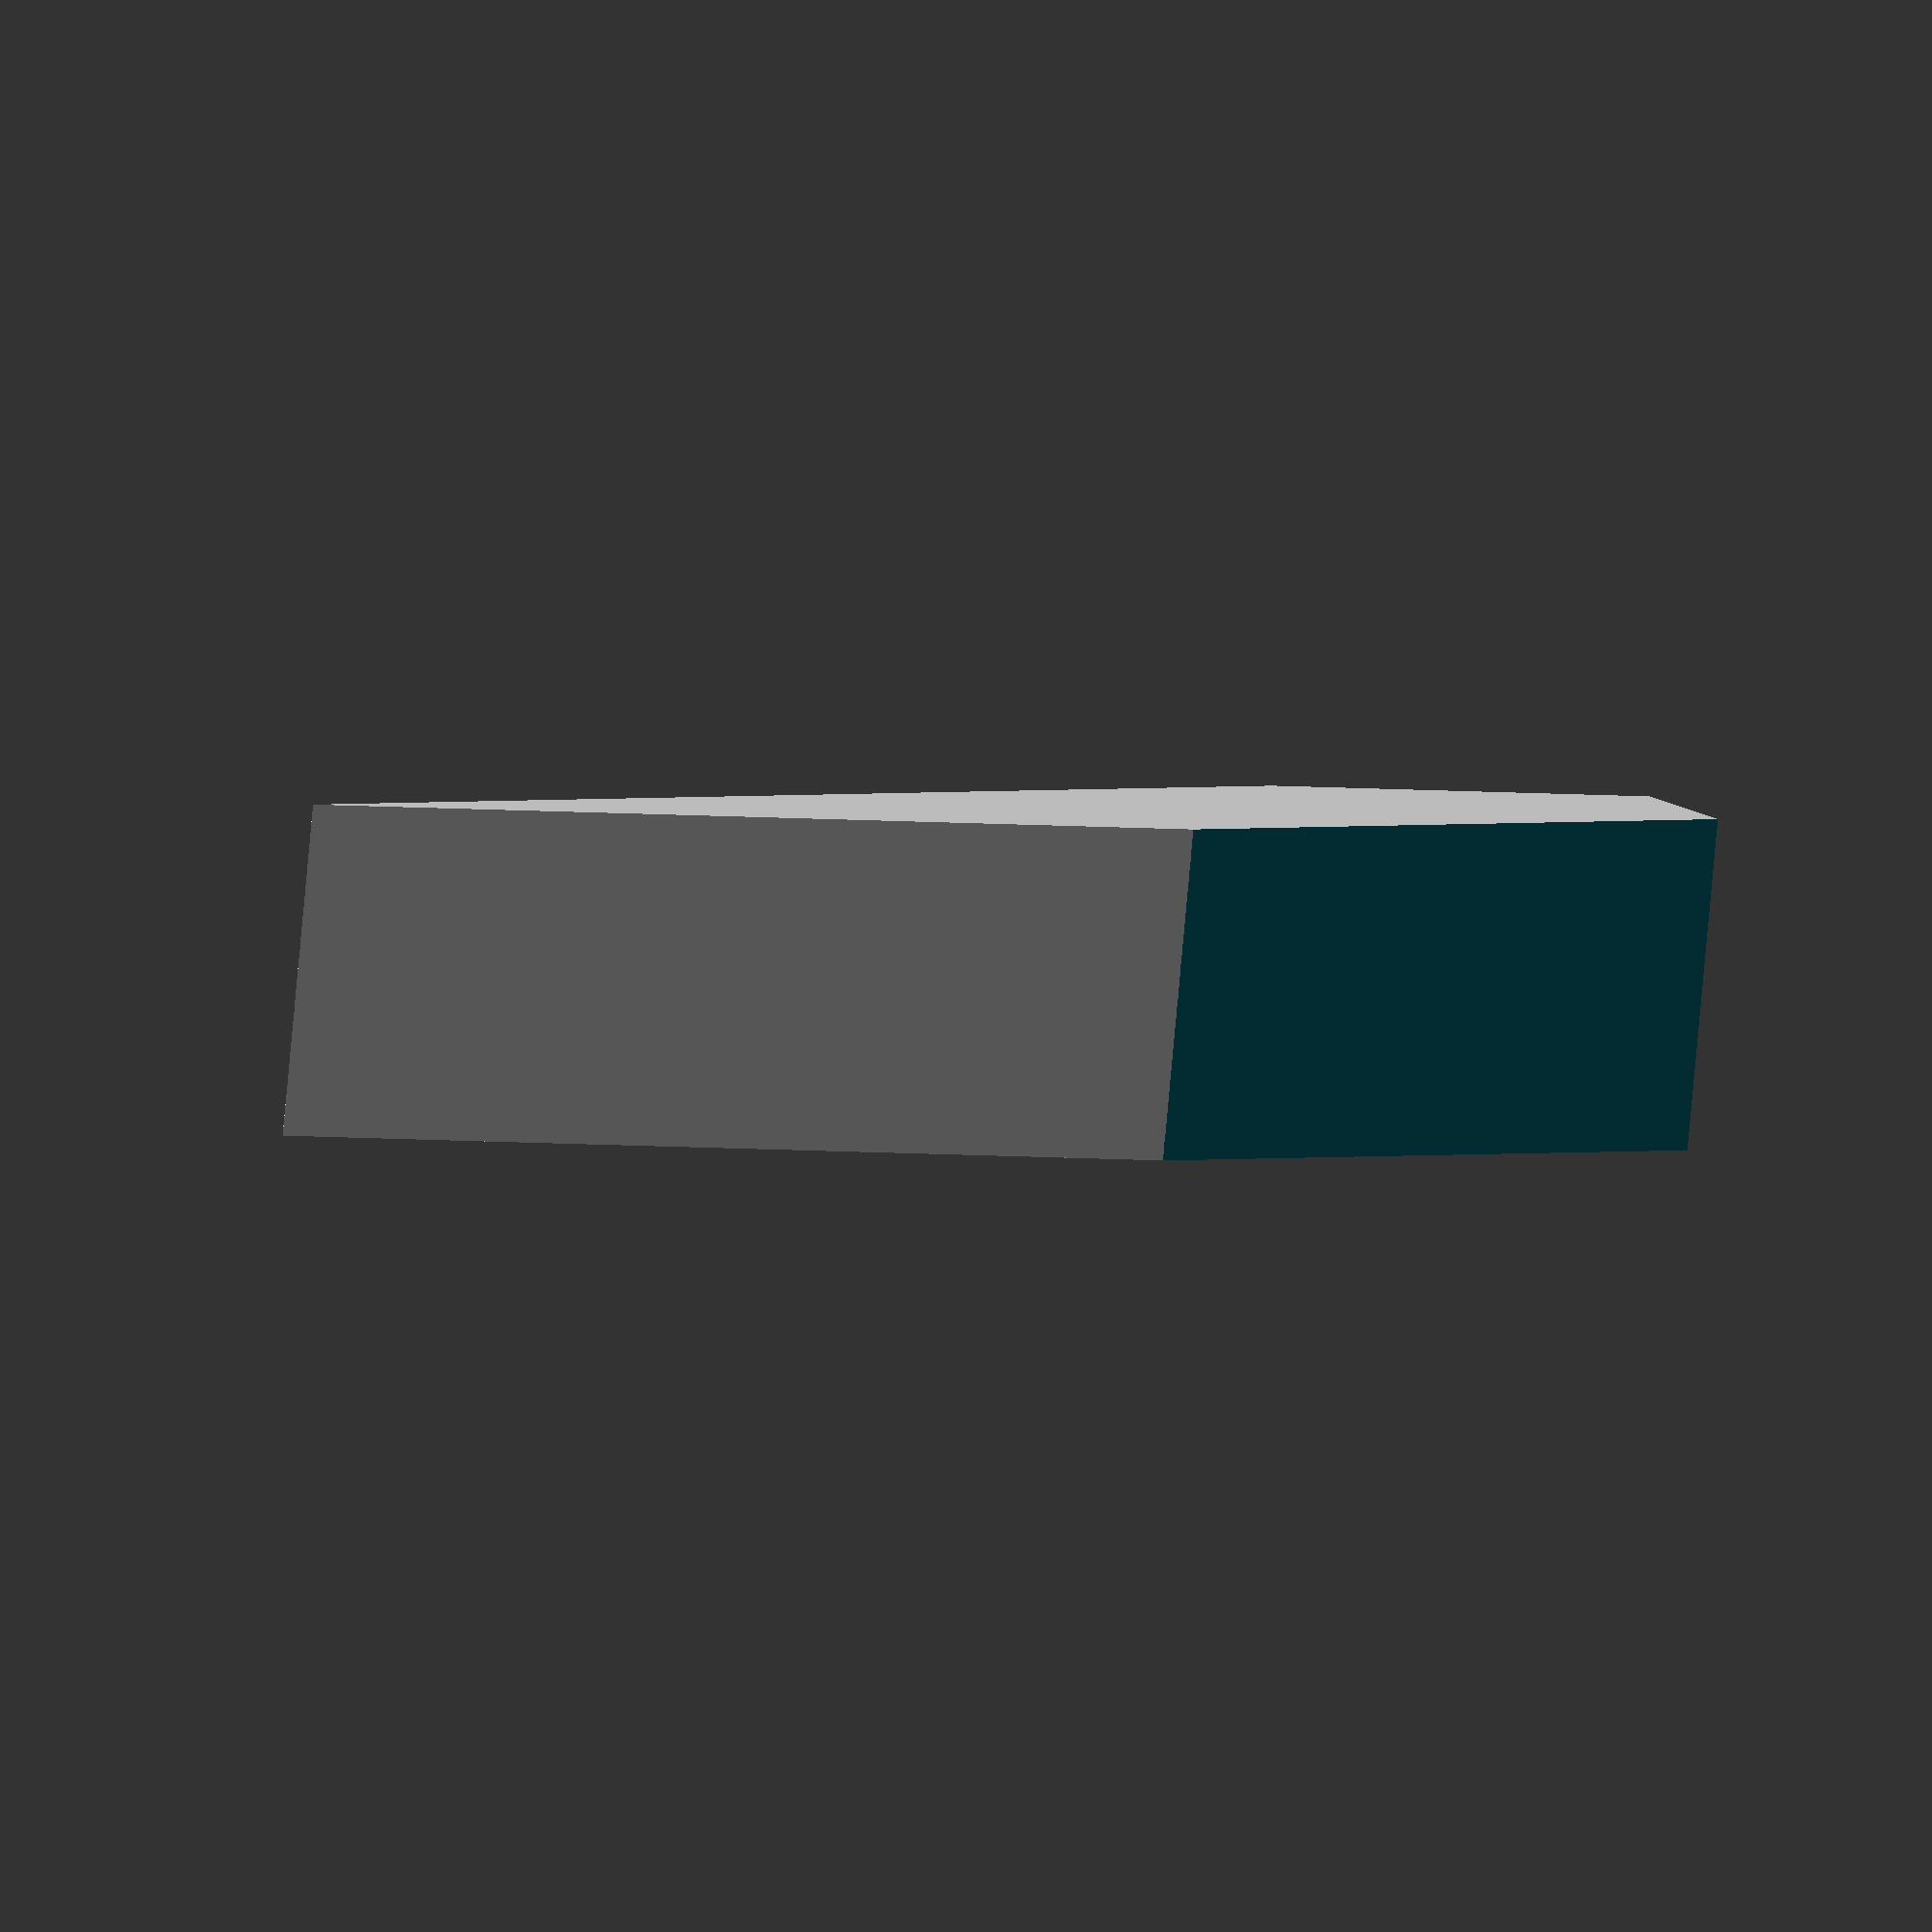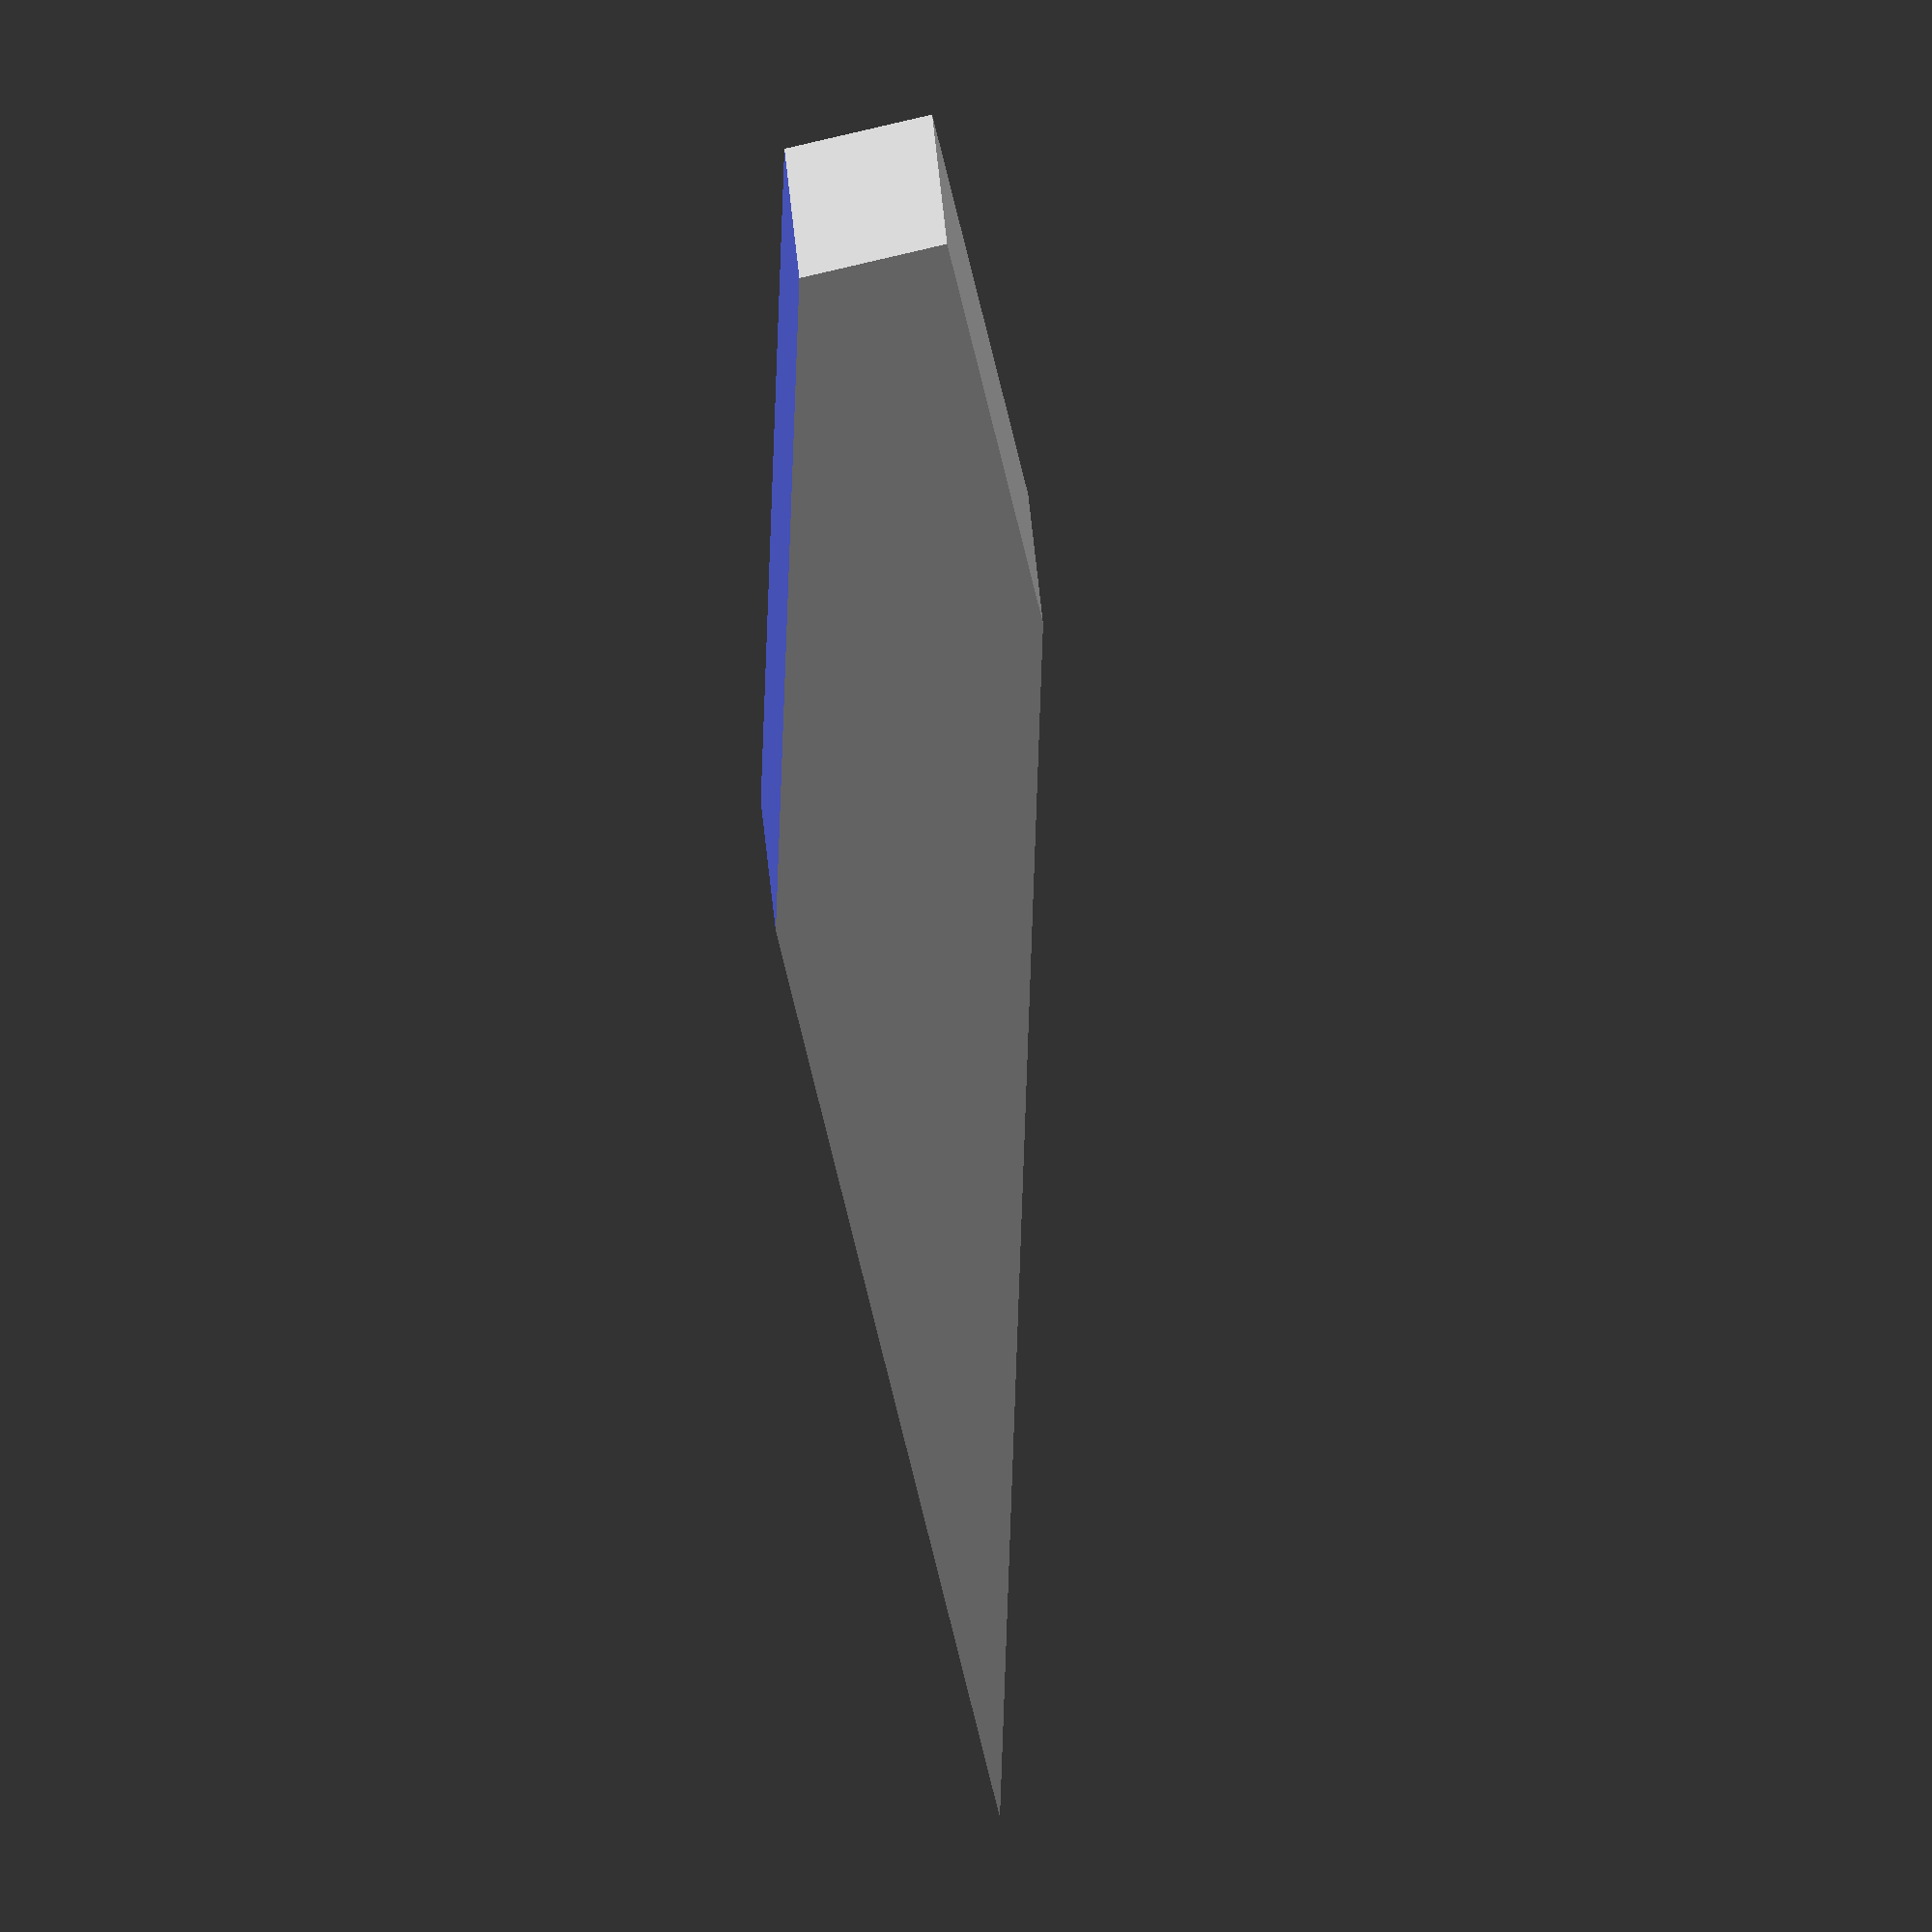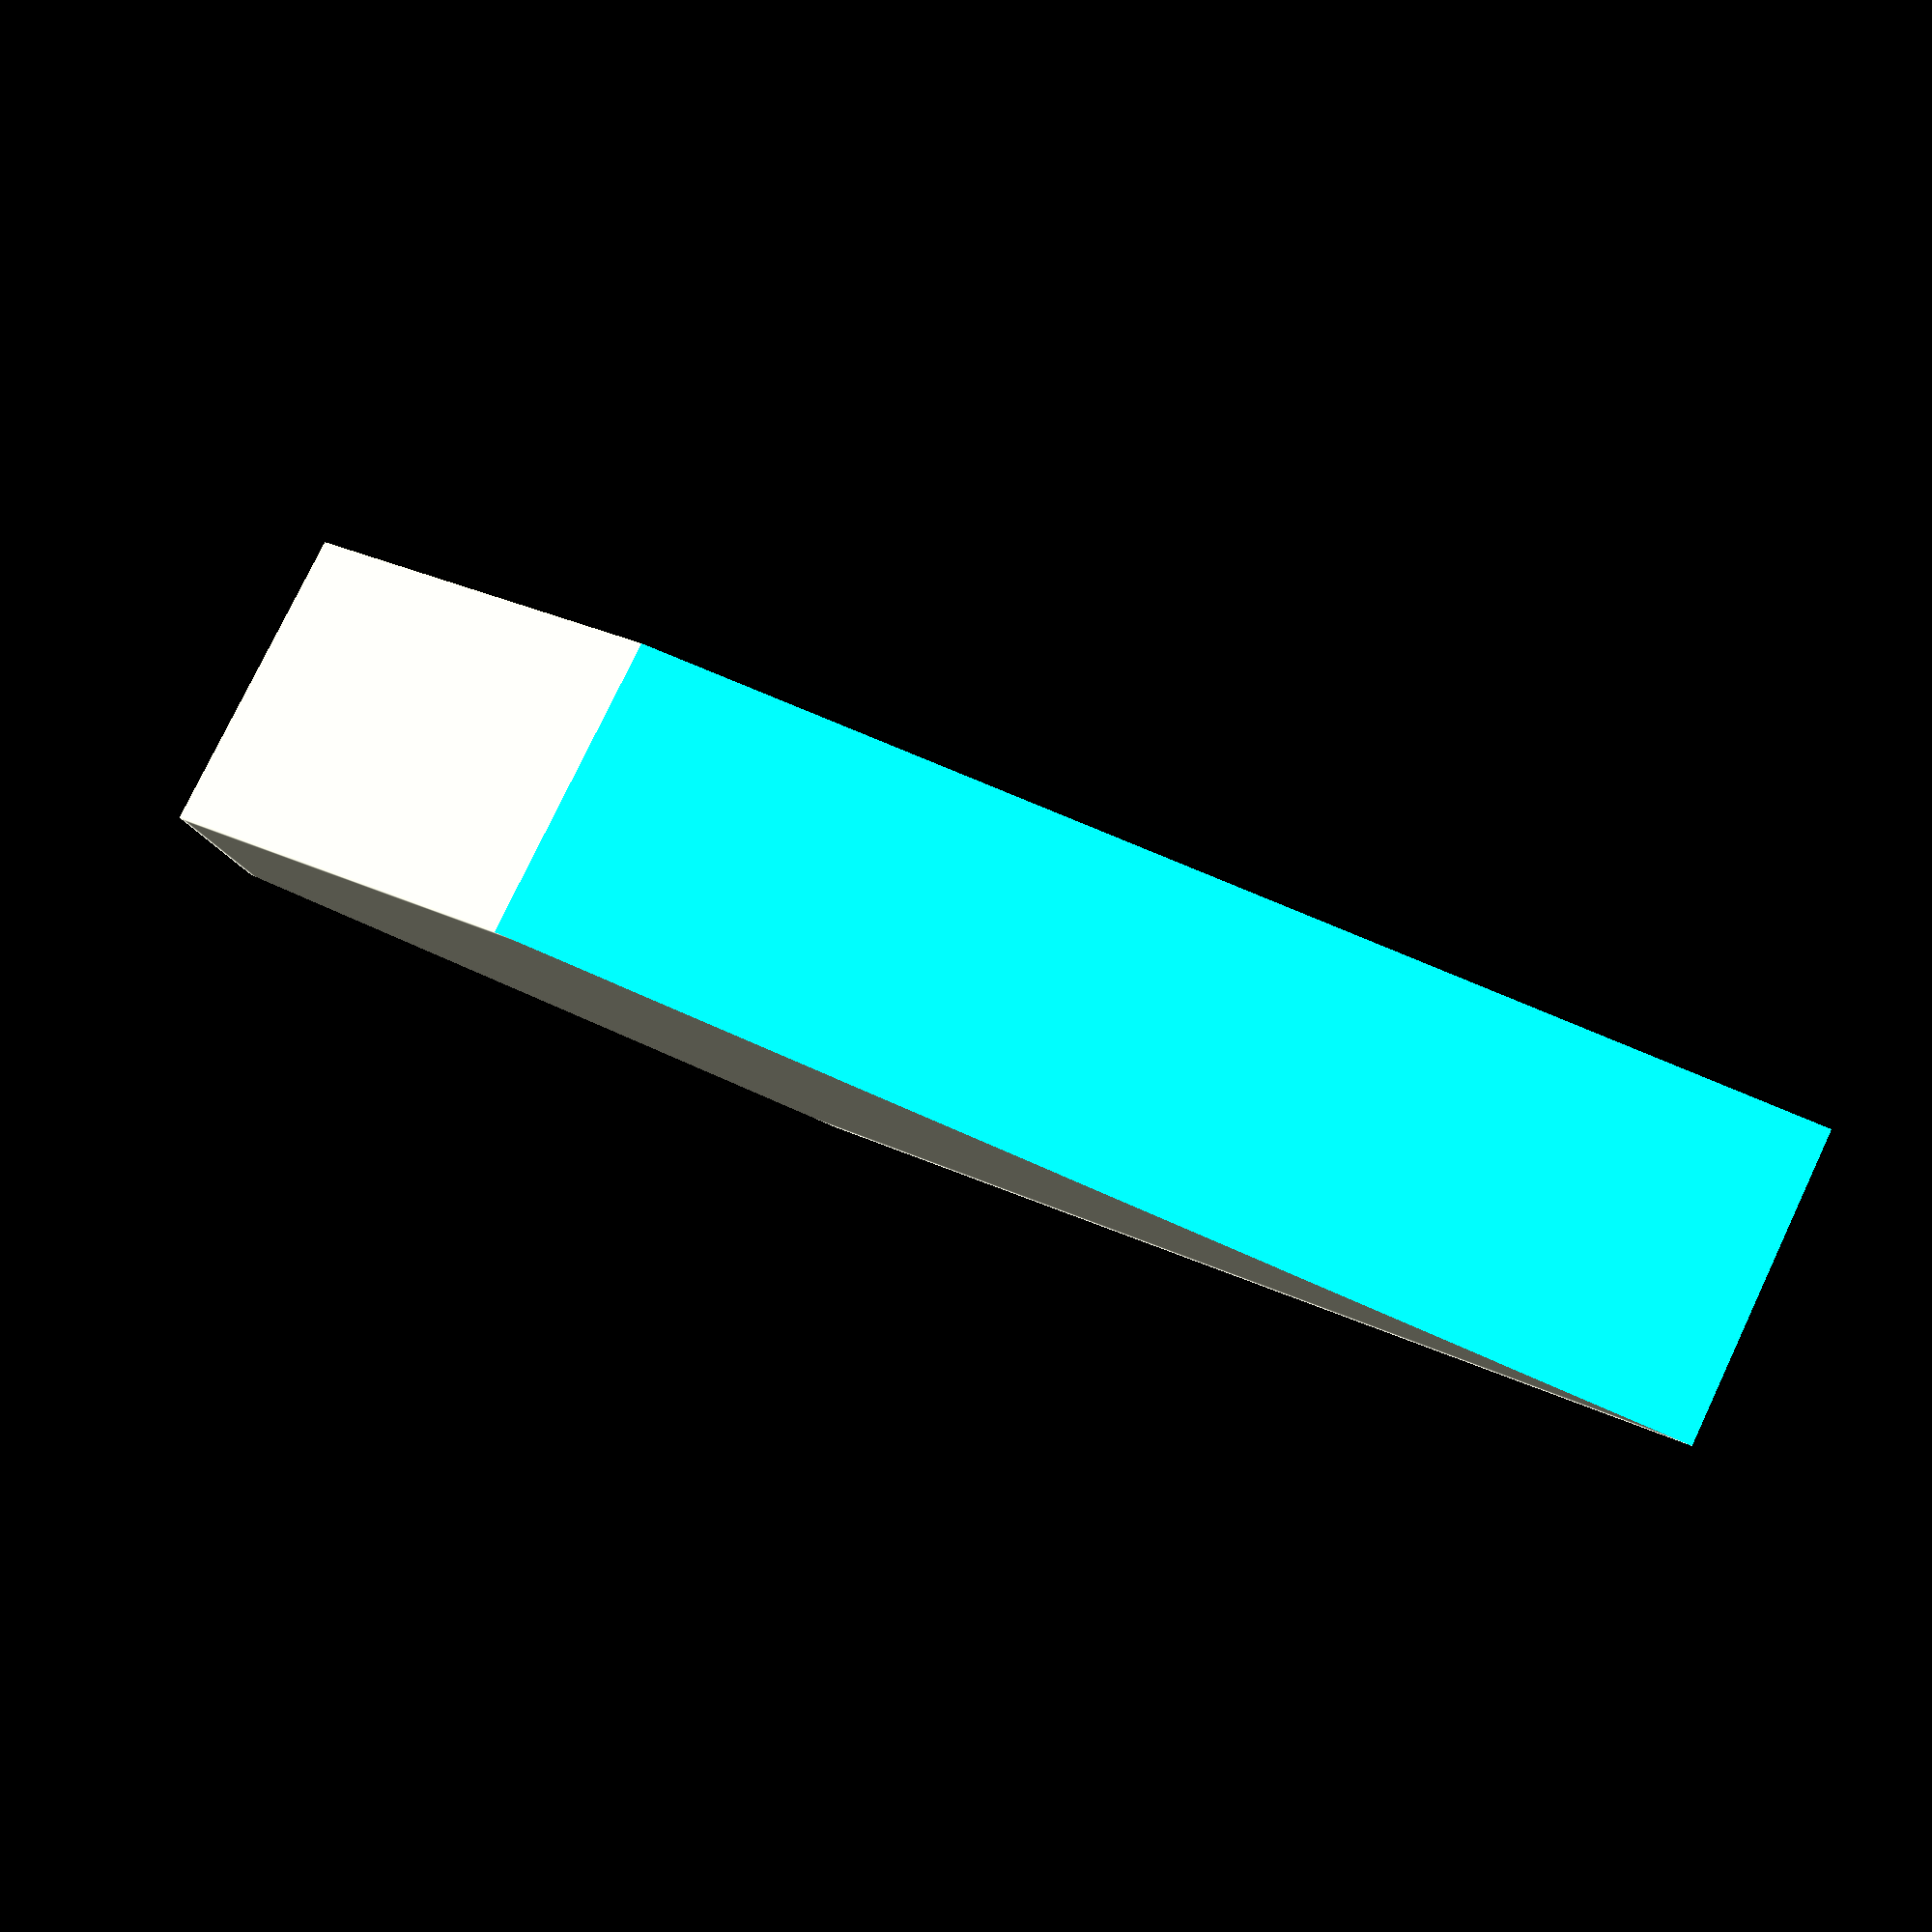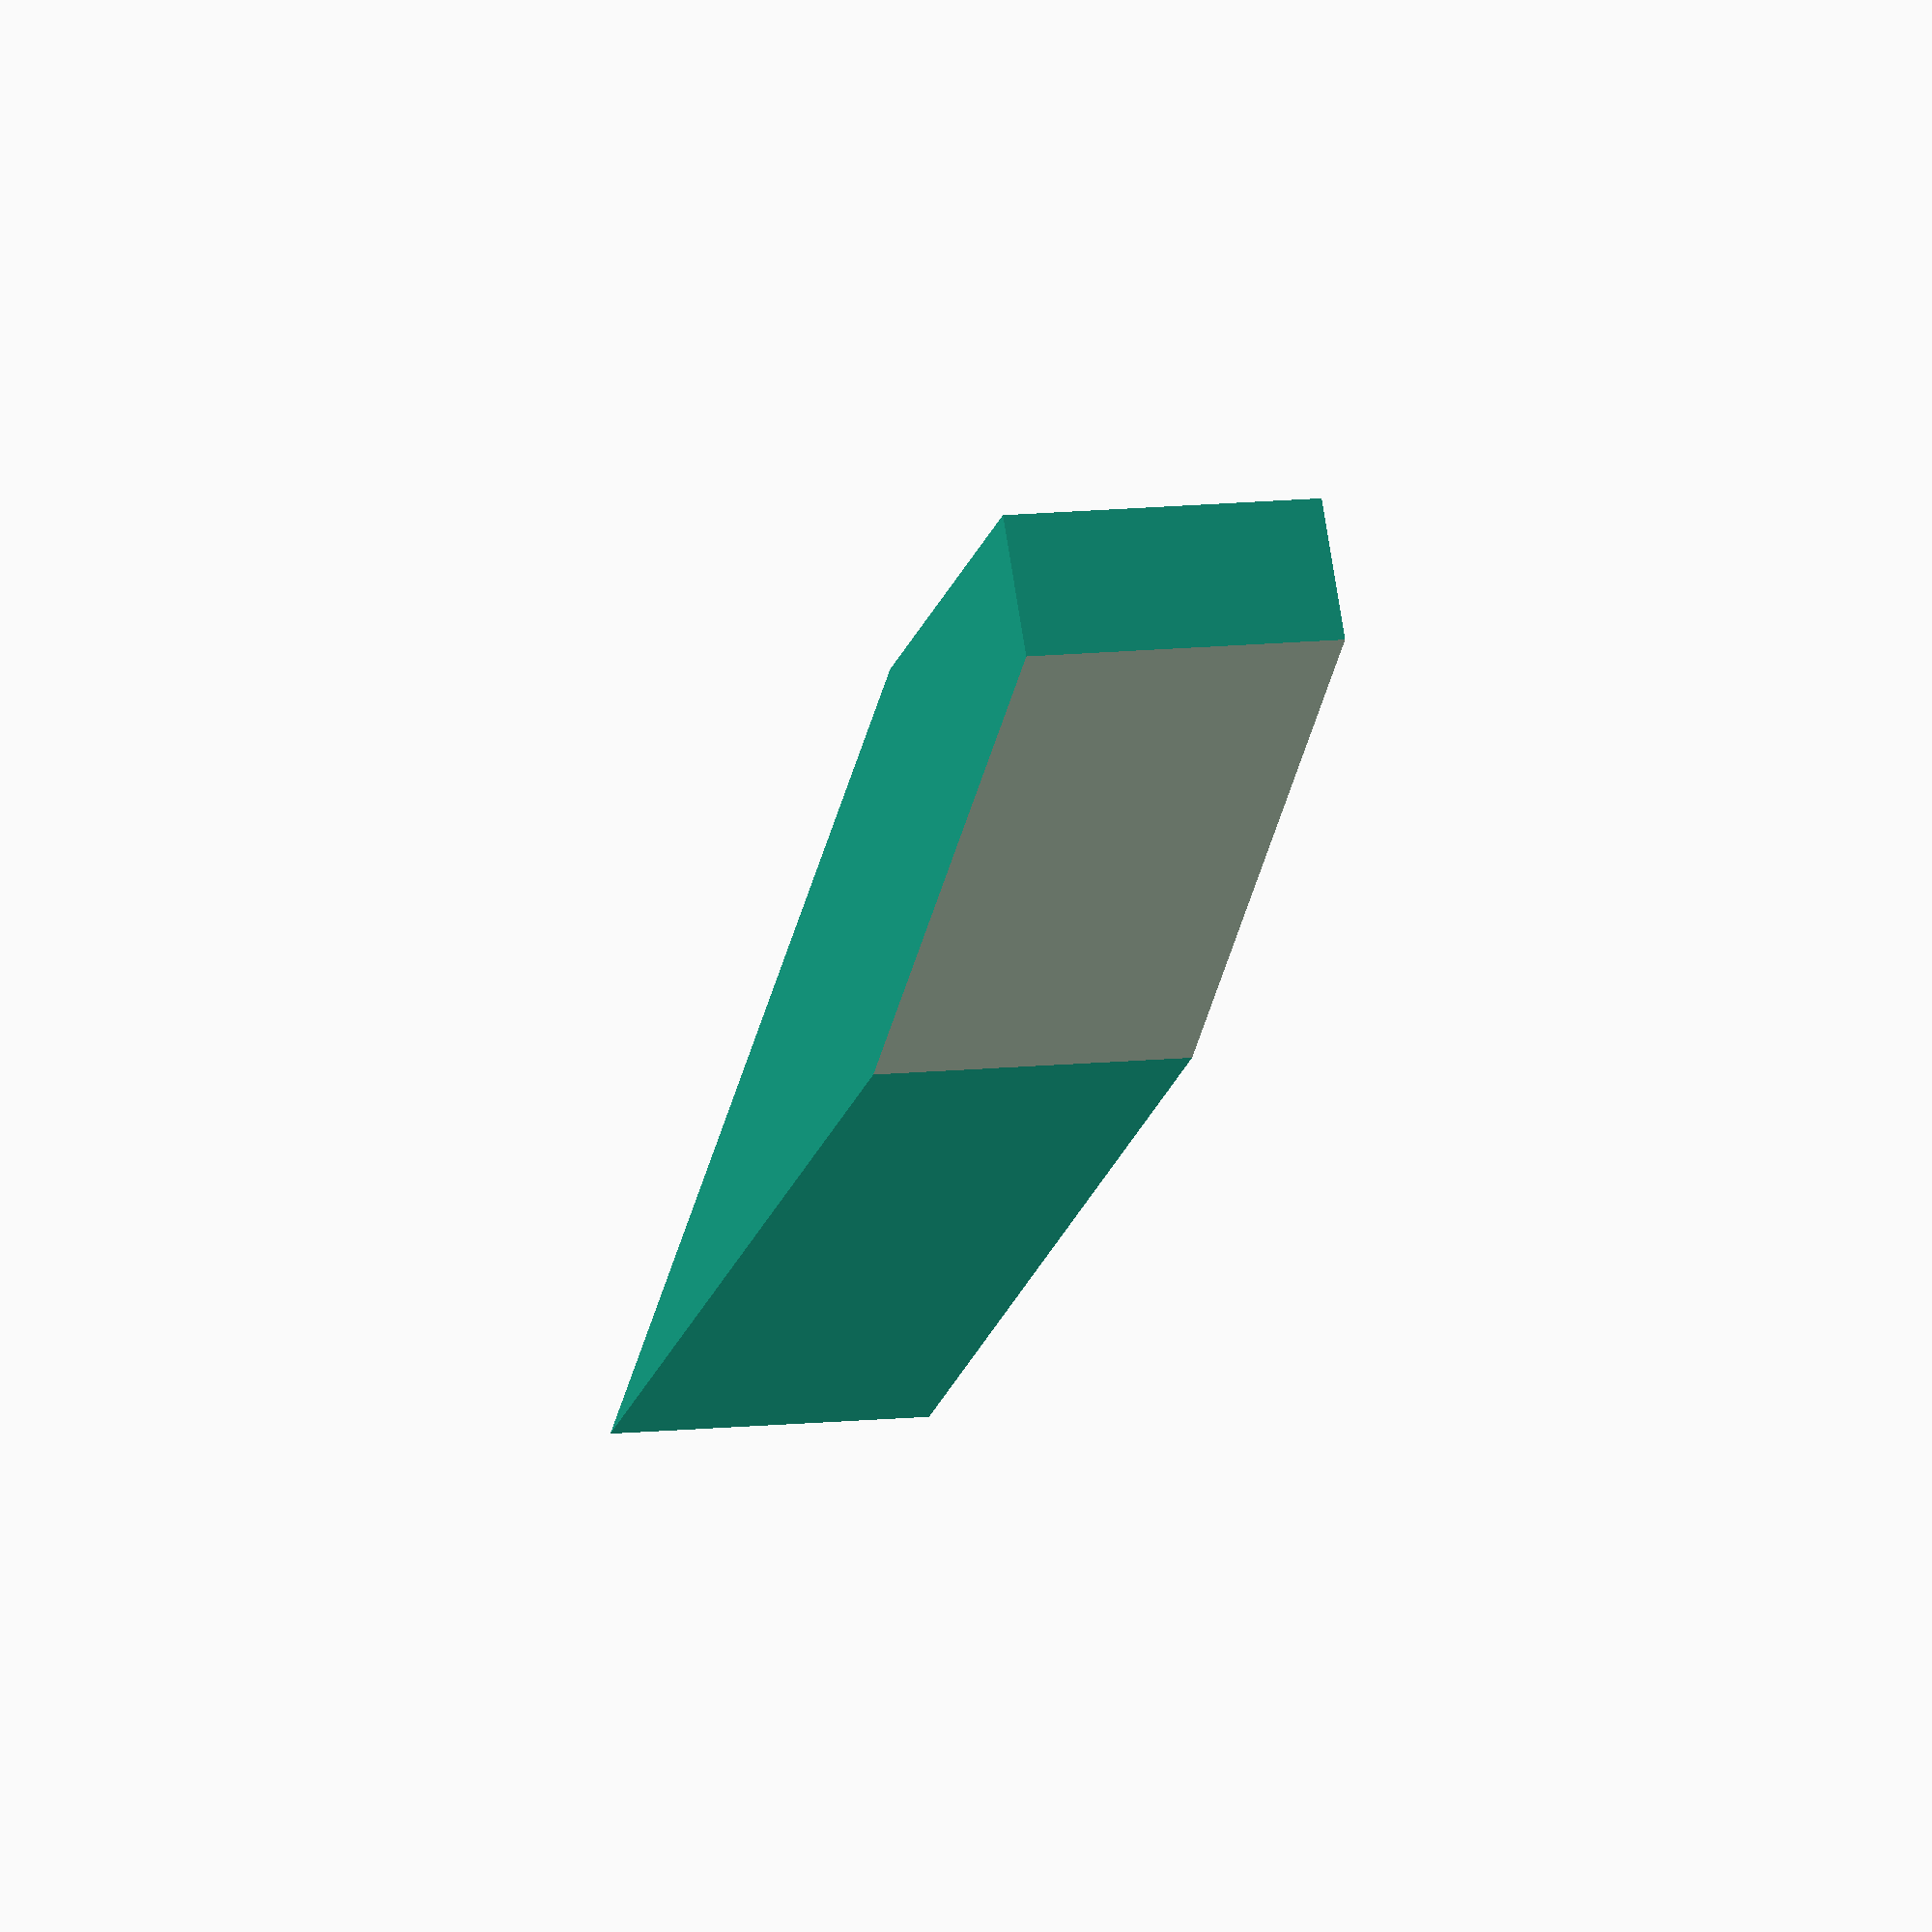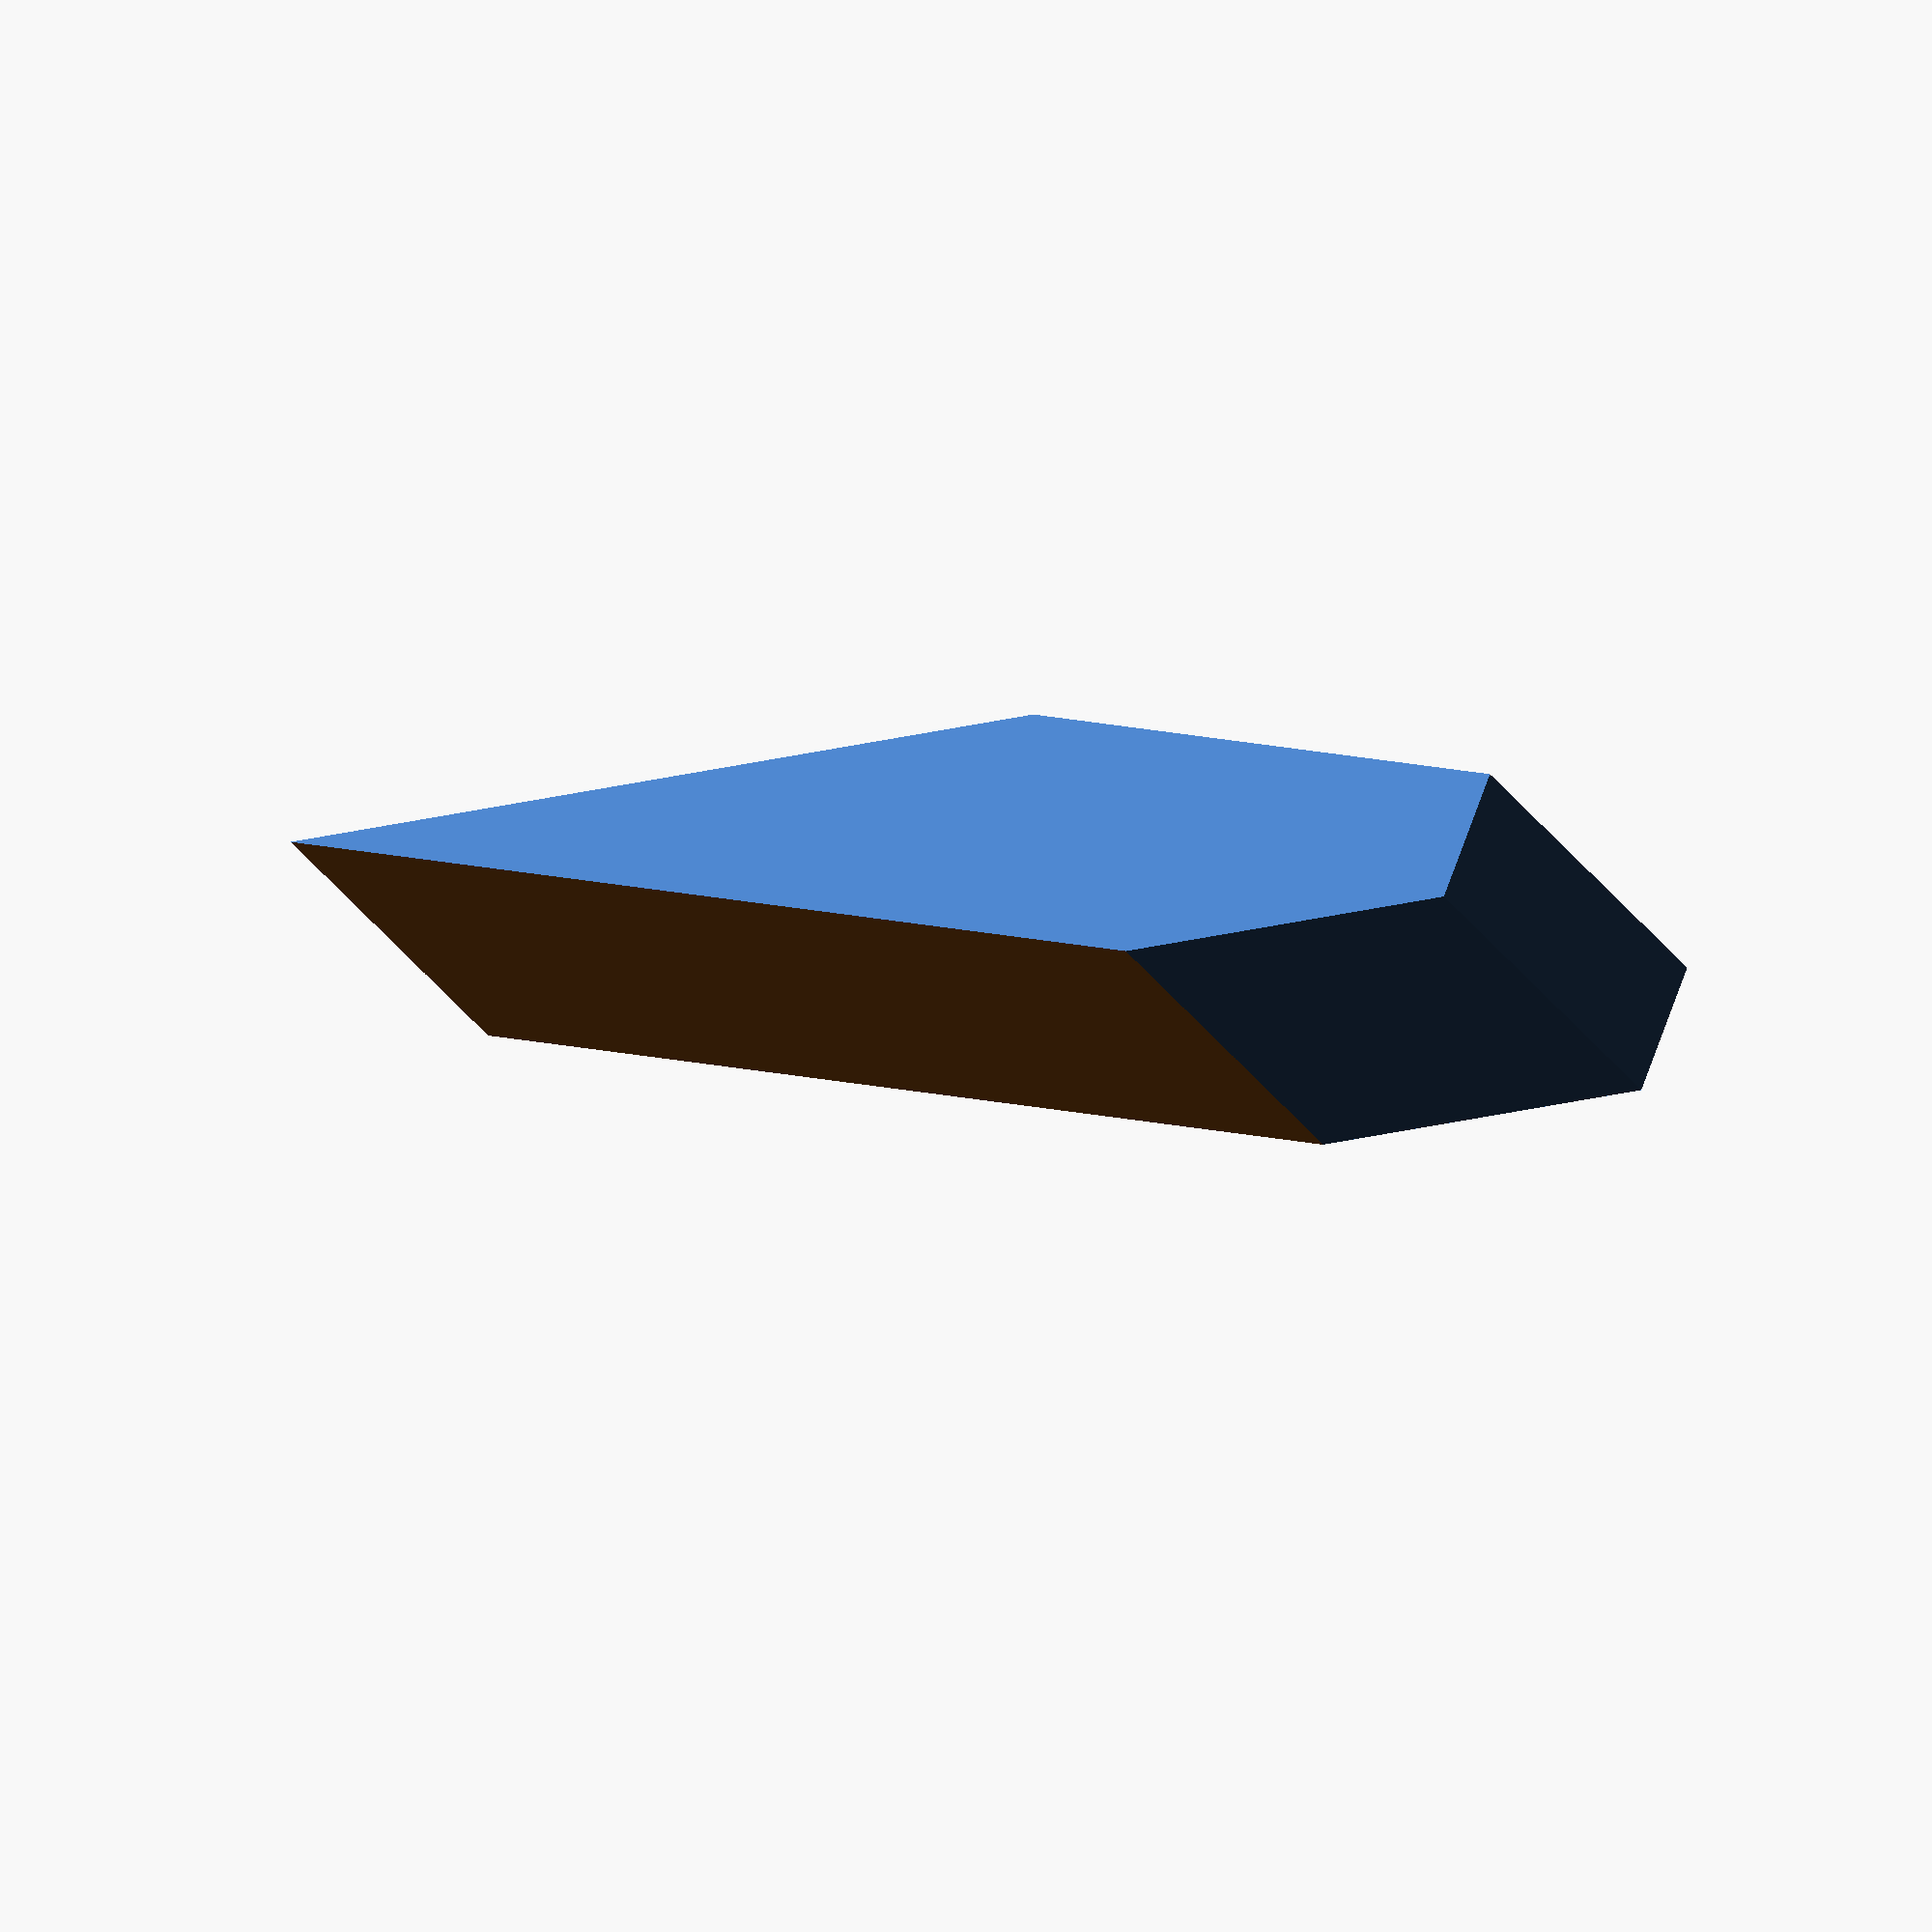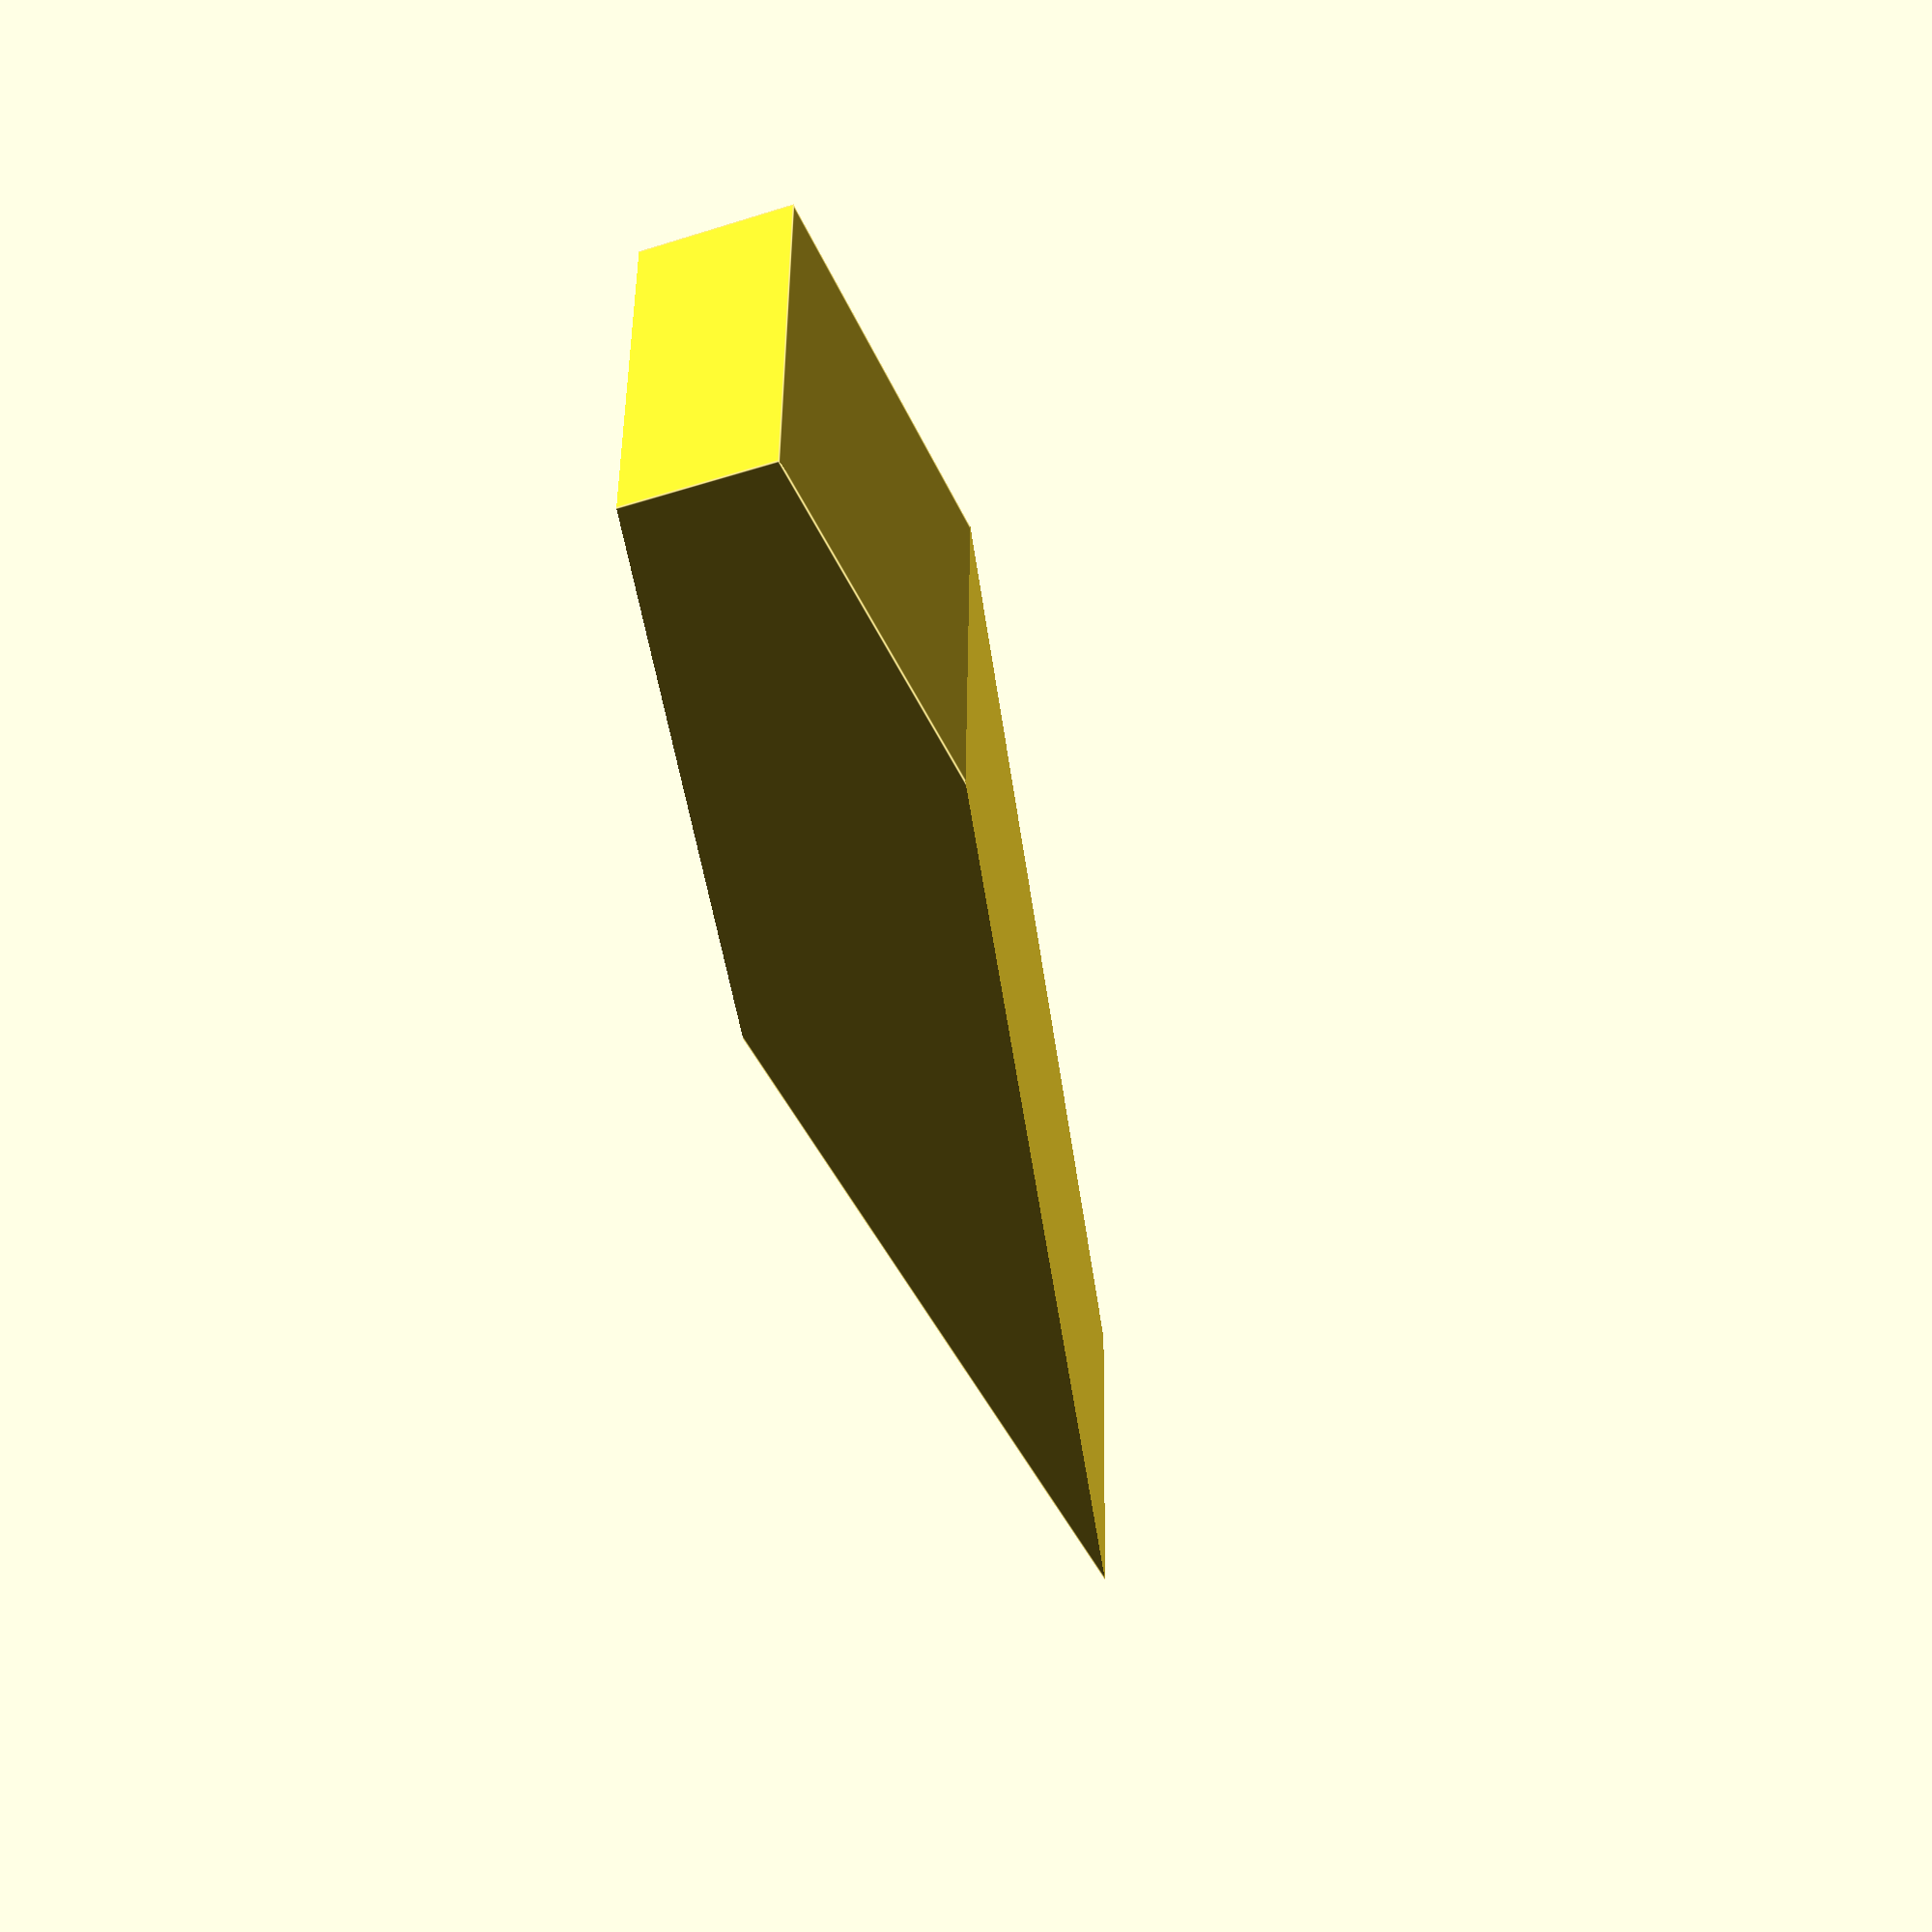
<openscad>
a = 75;
difference(){
    translate([0, 0, -sin(a) * 10])
    rotate([a, 0, 0])
    cube(size=[10, 10, 50]);
    translate([-1, -49 + cos(a)*10, -sin(a)*10 - 1])
    cube(size=[12, 50, sin(a)*10+1]);
    translate([-1, -55 + cos(a)*10, sin(a)*10 -2])
    cube(size=[12, 50, sin(a)*10+1]);
}
</openscad>
<views>
elev=348.3 azim=277.0 roll=318.3 proj=o view=wireframe
elev=14.1 azim=216.8 roll=86.8 proj=o view=solid
elev=17.2 azim=244.4 roll=188.3 proj=p view=edges
elev=124.4 azim=12.8 roll=192.6 proj=o view=wireframe
elev=291.7 azim=132.4 roll=209.1 proj=o view=wireframe
elev=214.7 azim=83.5 roll=83.1 proj=p view=edges
</views>
